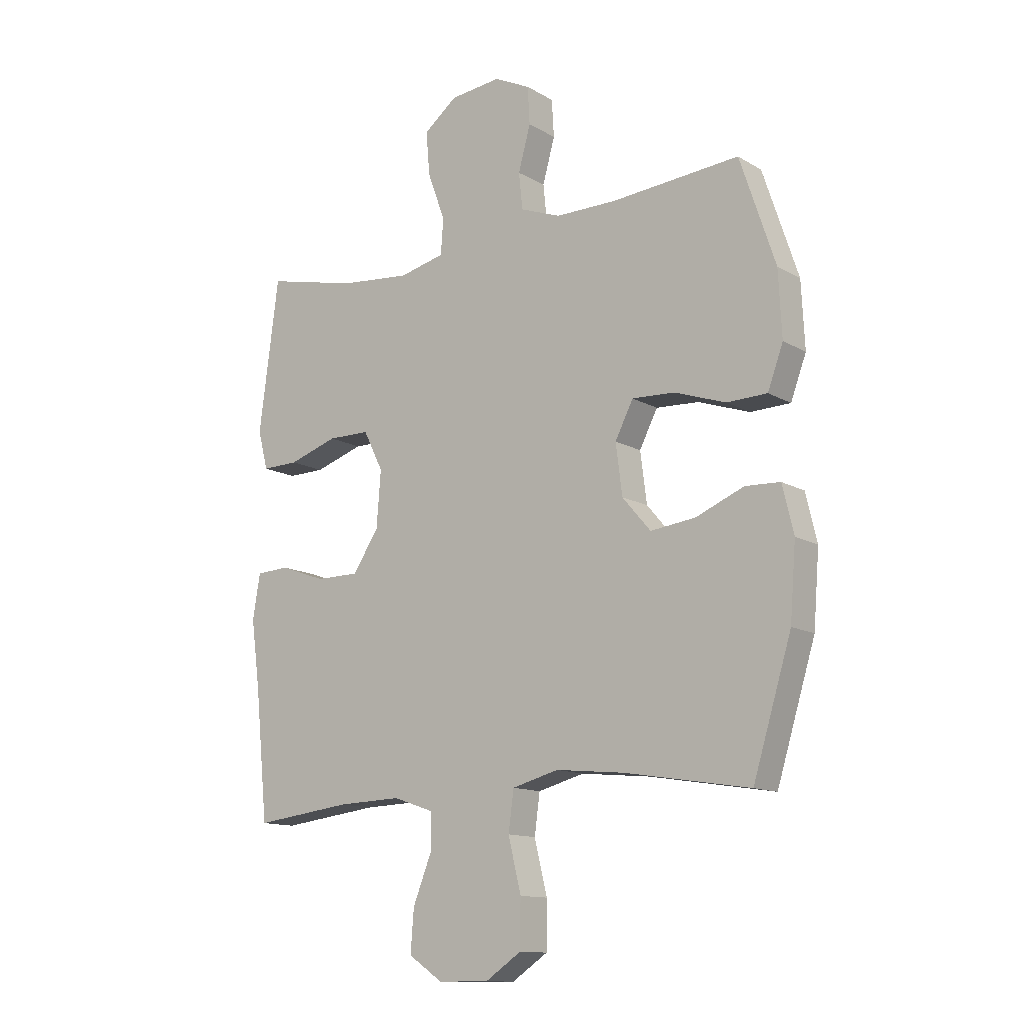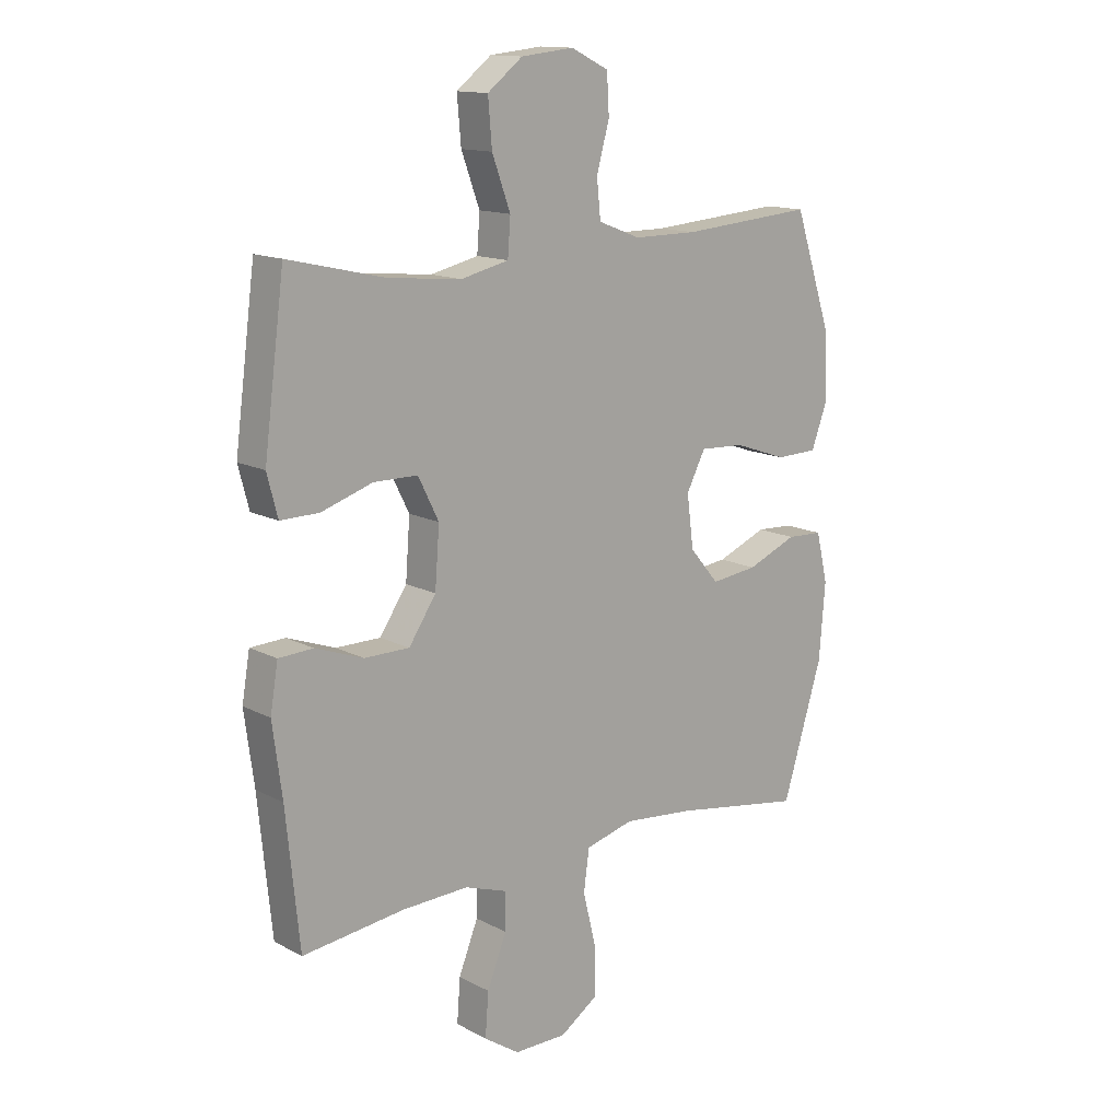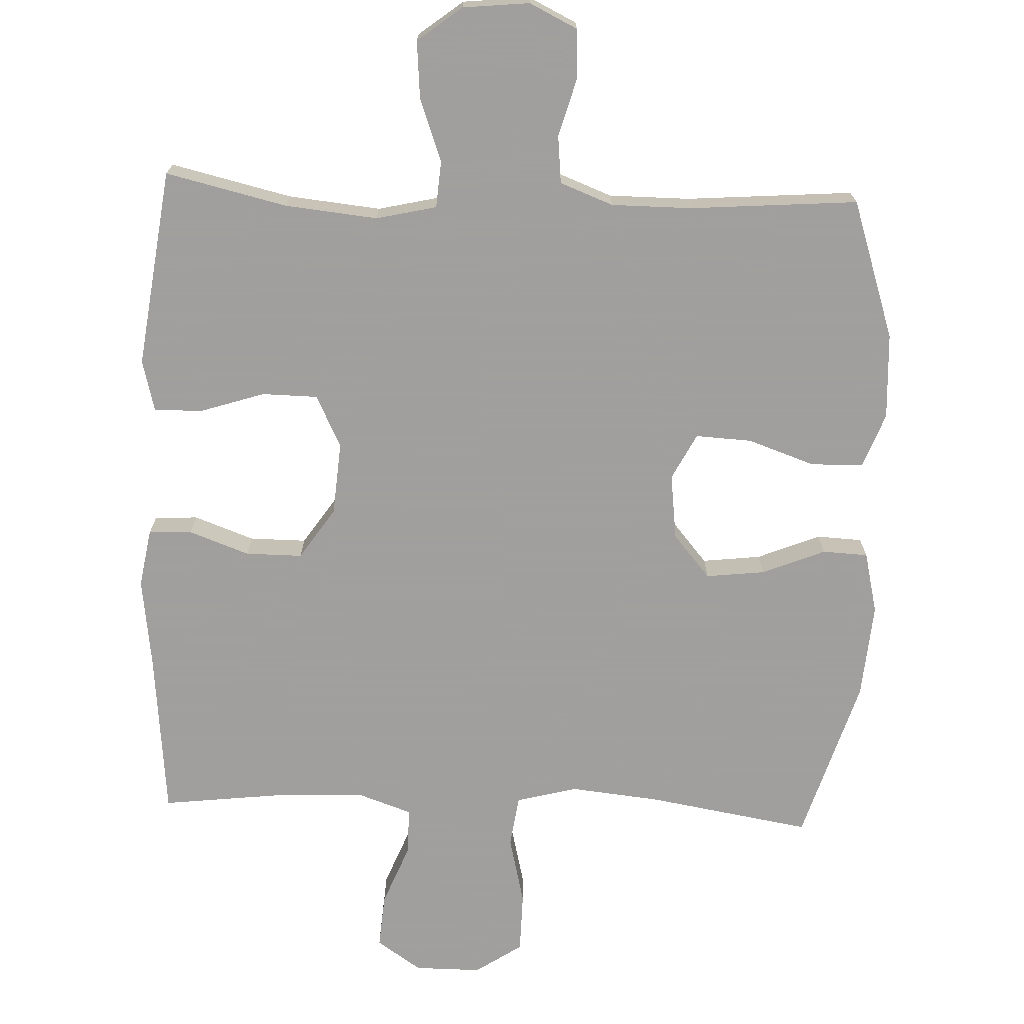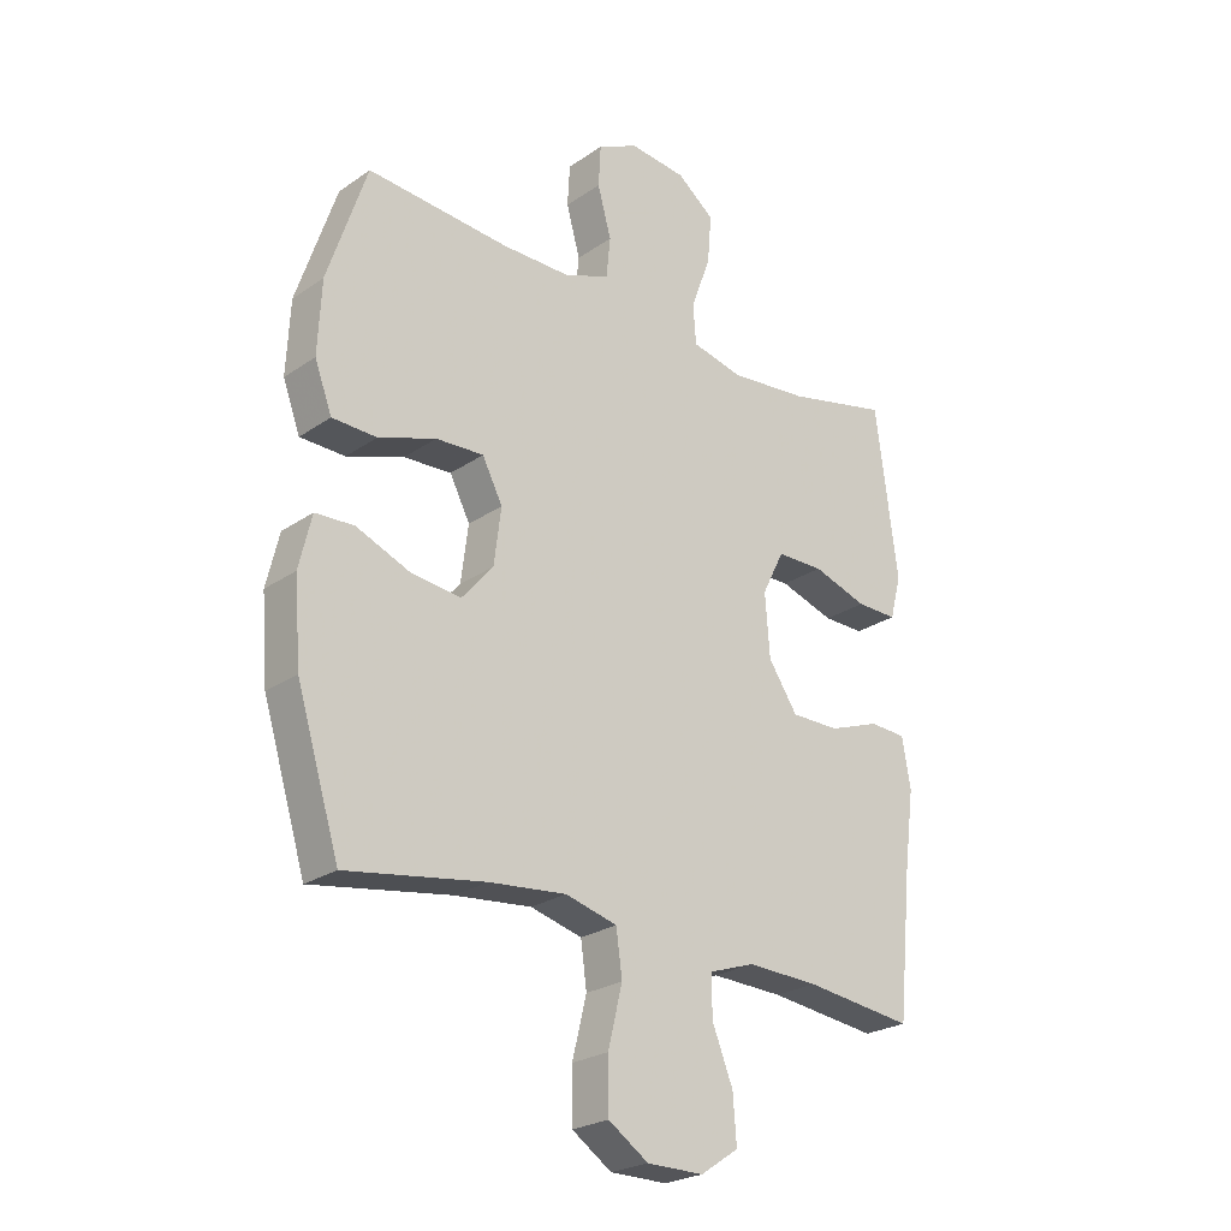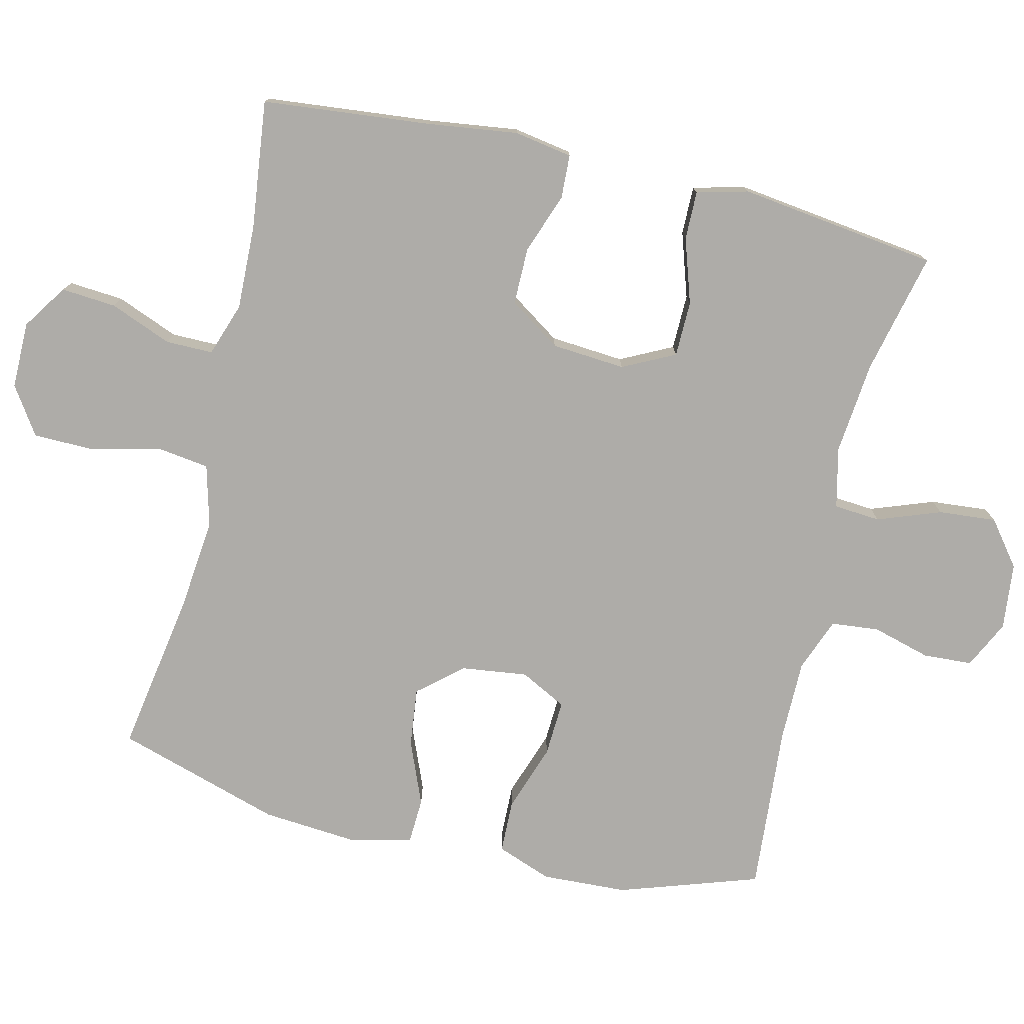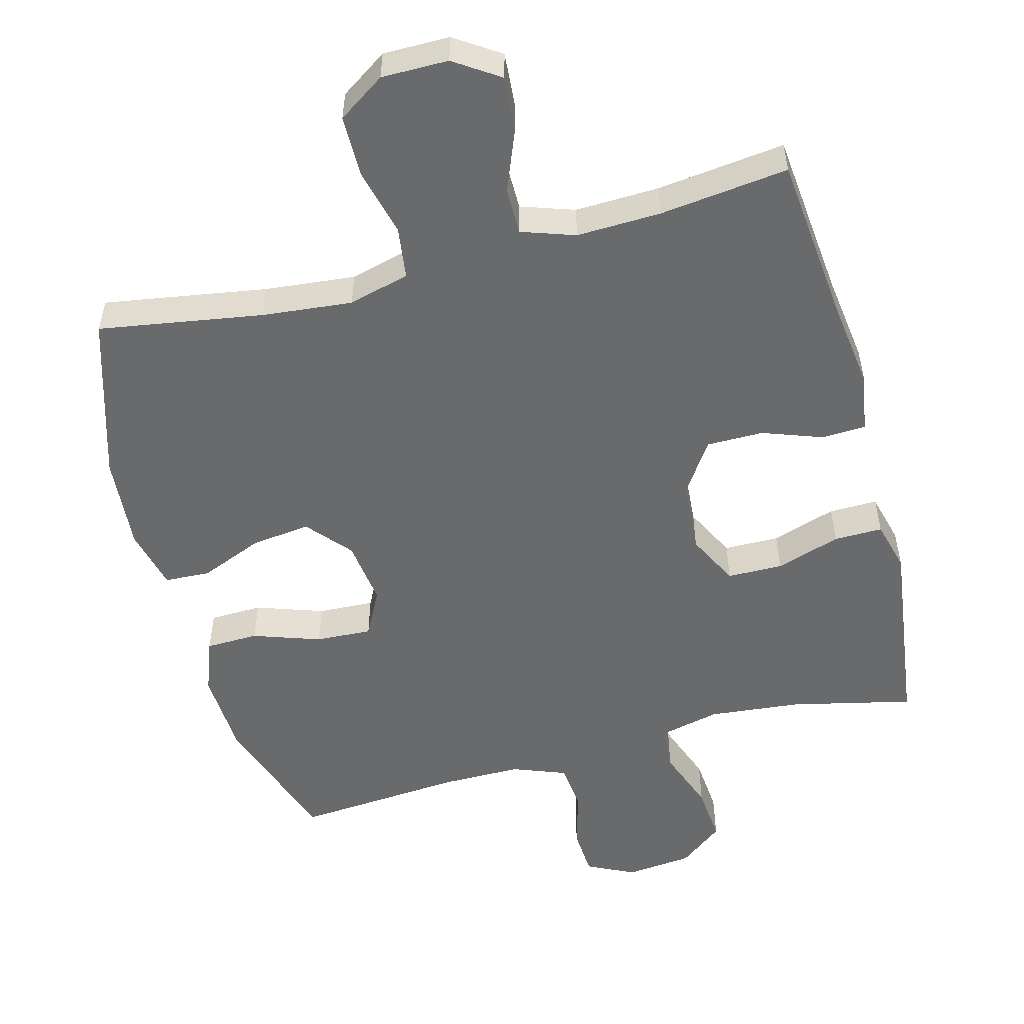
<metadata>
{"format":"obj","ext":"obj","renderer":"f3d","projection":"perspective","resolution":1024,"background":"white","views":[{"elev":-12.9,"azim":37.5,"up":"+Z"},{"elev":14.0,"azim":-41.0,"up":"+Z"},{"elev":-71.5,"azim":-2.4,"up":"+Y"},{"elev":-24.6,"azim":138.1,"up":"+Z"},{"elev":-76.8,"azim":-103.4,"up":"+Y"},{"elev":-52.9,"azim":-165.1,"up":"+Y"}]}
</metadata>
<code>
v 0.5 0.07 -0.5
v 0.267 0.07 -0.462
v 0.138 0.07 -0.449
v 0.051 0.07 -0.472
v 0.041 0.07 -0.546
v 0.065 0.07 -0.644
v 0.064 0.07 -0.731
v -0.003 0.07 -0.776
v -0.098 0.07 -0.776
v -0.162 0.07 -0.733
v -0.156 0.07 -0.655
v -0.121 0.07 -0.567
v -0.121 0.07 -0.5
v -0.197 0.07 -0.474
v -0.317 0.07 -0.478
v -0.5 0.07 -0.5
v -0.524 0.07 -0.261
v -0.541 0.07 -0.133
v -0.527 0.07 -0.05
v -0.465 0.07 -0.047
v -0.379 0.07 -0.078
v -0.298 0.07 -0.078
v -0.249 0.07 -0.005
v -0.241 0.07 0.1
v -0.278 0.07 0.174
v -0.357 0.07 0.175
v -0.449 0.07 0.145
v -0.518 0.07 0.144
v -0.537 0.07 0.217
v -0.522 0.07 0.332
v -0.5 0.07 0.5
v -0.327 0.07 0.46
v -0.195 0.07 0.447
v -0.109 0.07 0.467
v -0.104 0.07 0.533
v -0.137 0.07 0.623
v -0.144 0.07 0.705
v -0.081 0.07 0.754
v 0.014 0.07 0.764
v 0.082 0.07 0.731
v 0.086 0.07 0.661
v 0.063 0.07 0.578
v 0.07 0.07 0.51
v 0.146 0.07 0.481
v 0.261 0.07 0.481
v 0.5 0.07 0.5
v 0.566 0.07 0.302
v 0.572 0.07 0.18
v 0.543 0.07 0.102
v 0.468 0.07 0.1
v 0.372 0.07 0.133
v 0.292 0.07 0.137
v 0.258 0.07 0.071
v 0.27 0.07 -0.023
v 0.323 0.07 -0.085
v 0.407 0.07 -0.075
v 0.497 0.07 -0.038
v 0.562 0.07 -0.041
v 0.583 0.07 -0.129
v 0.572 0.07 -0.265
v 0.5 0 -0.5
v 0.267 0 -0.462
v 0.138 0 -0.449
v 0.051 0 -0.472
v 0.041 0 -0.546
v 0.065 0 -0.644
v 0.064 0 -0.731
v -0.003 0 -0.776
v -0.098 0 -0.776
v -0.162 0 -0.733
v -0.156 0 -0.655
v -0.121 0 -0.567
v -0.121 0 -0.5
v -0.197 0 -0.474
v -0.317 0 -0.478
v -0.5 0 -0.5
v -0.524 0 -0.261
v -0.541 0 -0.133
v -0.527 0 -0.05
v -0.465 0 -0.047
v -0.379 0 -0.078
v -0.298 0 -0.078
v -0.249 0 -0.005
v -0.241 0 0.1
v -0.278 0 0.174
v -0.357 0 0.175
v -0.449 0 0.145
v -0.518 0 0.144
v -0.537 0 0.217
v -0.522 0 0.332
v -0.5 0 0.5
v -0.327 0 0.46
v -0.195 0 0.447
v -0.109 0 0.467
v -0.104 0 0.533
v -0.137 0 0.623
v -0.144 0 0.705
v -0.081 0 0.754
v 0.014 0 0.764
v 0.082 0 0.731
v 0.086 0 0.661
v 0.063 0 0.578
v 0.07 0 0.51
v 0.146 0 0.481
v 0.261 0 0.481
v 0.5 0 0.5
v 0.566 0 0.302
v 0.572 0 0.18
v 0.543 0 0.102
v 0.468 0 0.1
v 0.372 0 0.133
v 0.292 0 0.137
v 0.258 0 0.071
v 0.27 0 -0.023
v 0.323 0 -0.085
v 0.407 0 -0.075
v 0.497 0 -0.038
v 0.562 0 -0.041
v 0.583 0 -0.129
v 0.572 0 -0.265
f 59 60 1 2
f 56 57 58 59
f 55 56 59 2
f 54 55 2 3
f 53 54 3 4
f 48 49 50 51
f 48 51 52
f 45 46 47 48
f 44 45 48 52
f 43 44 52 53
f 39 40 41 42
f 39 42 43
f 38 39 43
f 35 36 37 38
f 34 35 38 43
f 29 30 31 32
f 29 32 33
f 26 27 28 29
f 25 26 29 33
f 24 25 33 34
f 18 19 20 21
f 17 18 21 22
f 15 16 17 22
f 14 15 22 23
f 9 10 11 12
f 9 12 13
f 8 9 13
f 5 6 7 8
f 4 5 8 13
f 24 34 43 53
f 14 23 24 53
f 4 13 14 53
f 62 61 120 119
f 119 118 117 116
f 62 119 116 115
f 63 62 115 114
f 64 63 114 113
f 111 110 109 108
f 112 111 108
f 108 107 106 105
f 112 108 105 104
f 113 112 104 103
f 102 101 100 99
f 103 102 99
f 103 99 98
f 98 97 96 95
f 103 98 95 94
f 92 91 90 89
f 93 92 89
f 89 88 87 86
f 93 89 86 85
f 94 93 85 84
f 81 80 79 78
f 82 81 78 77
f 82 77 76 75
f 83 82 75 74
f 72 71 70 69
f 73 72 69
f 73 69 68
f 68 67 66 65
f 73 68 65 64
f 113 103 94 84
f 113 84 83 74
f 113 74 73 64
f 1 61 62 2
f 2 62 63 3
f 3 63 64 4
f 4 64 65 5
f 5 65 66 6
f 6 66 67 7
f 7 67 68 8
f 8 68 69 9
f 9 69 70 10
f 10 70 71 11
f 11 71 72 12
f 12 72 73 13
f 13 73 74 14
f 14 74 75 15
f 15 75 76 16
f 16 76 77 17
f 17 77 78 18
f 18 78 79 19
f 19 79 80 20
f 20 80 81 21
f 21 81 82 22
f 22 82 83 23
f 23 83 84 24
f 24 84 85 25
f 25 85 86 26
f 26 86 87 27
f 27 87 88 28
f 28 88 89 29
f 29 89 90 30
f 30 90 91 31
f 31 91 92 32
f 32 92 93 33
f 33 93 94 34
f 34 94 95 35
f 35 95 96 36
f 36 96 97 37
f 37 97 98 38
f 38 98 99 39
f 39 99 100 40
f 40 100 101 41
f 41 101 102 42
f 42 102 103 43
f 43 103 104 44
f 44 104 105 45
f 45 105 106 46
f 46 106 107 47
f 47 107 108 48
f 48 108 109 49
f 49 109 110 50
f 50 110 111 51
f 51 111 112 52
f 52 112 113 53
f 53 113 114 54
f 54 114 115 55
f 55 115 116 56
f 56 116 117 57
f 57 117 118 58
f 58 118 119 59
f 59 119 120 60
f 60 120 61 1

</code>
